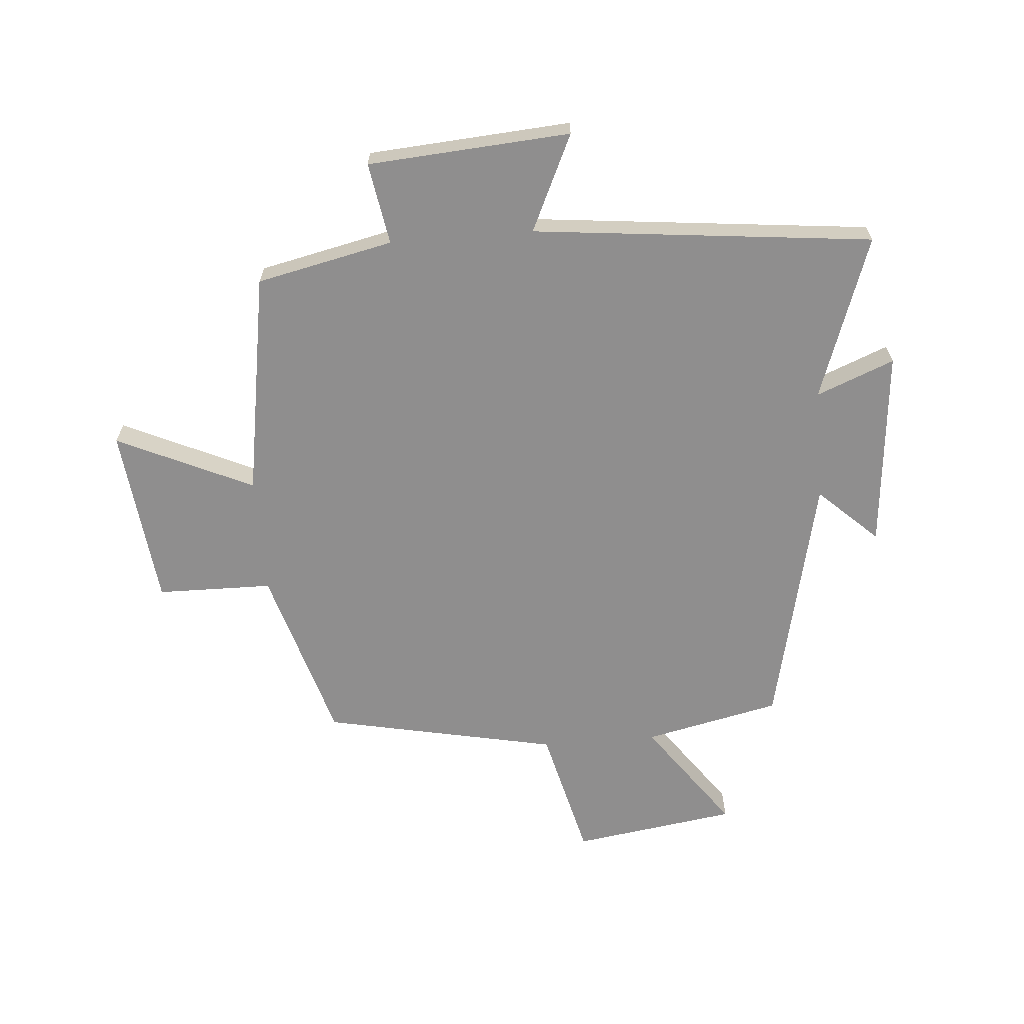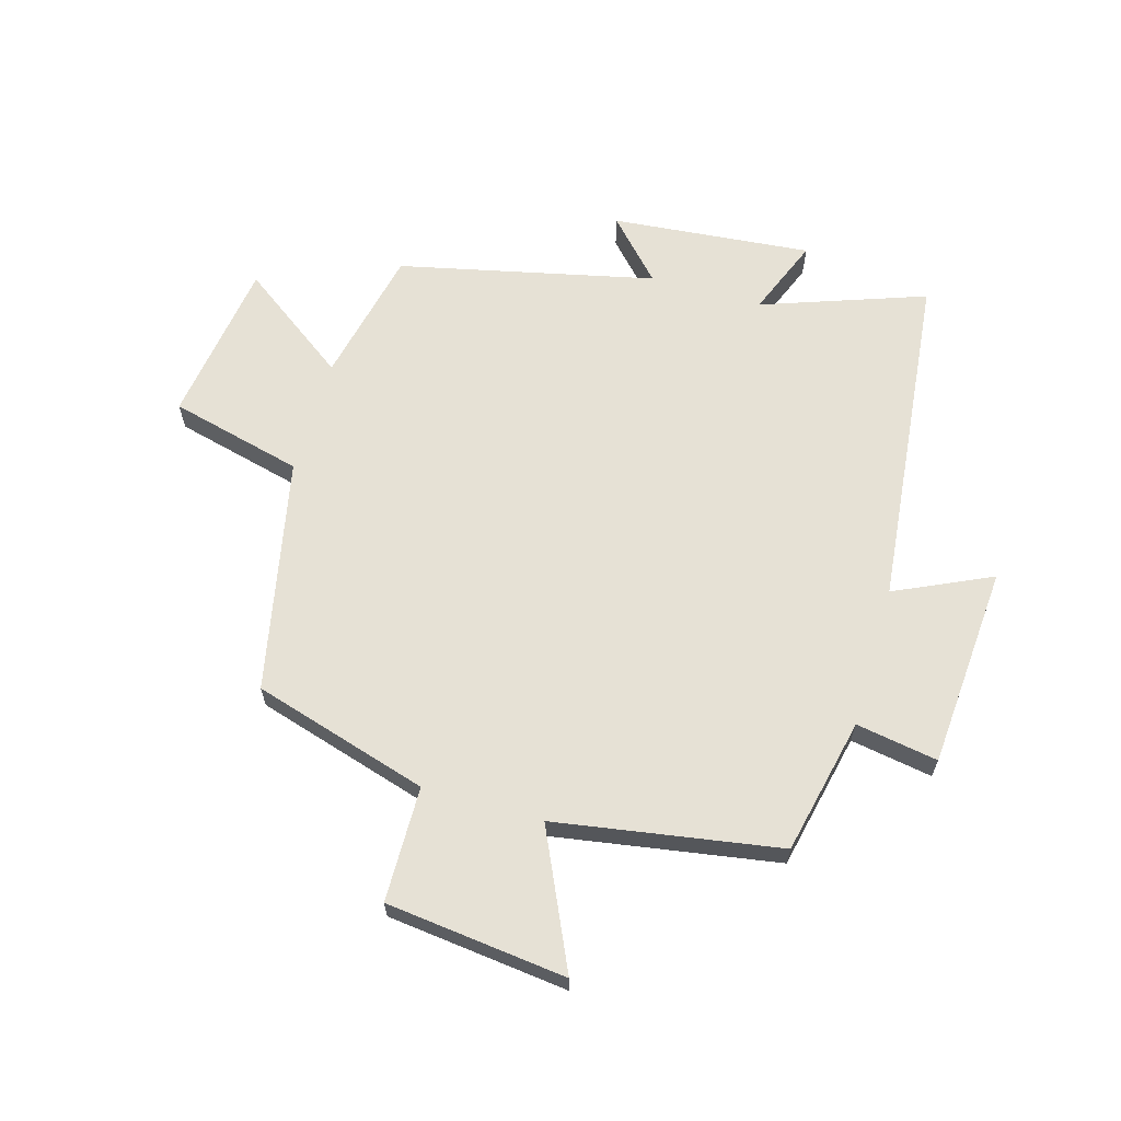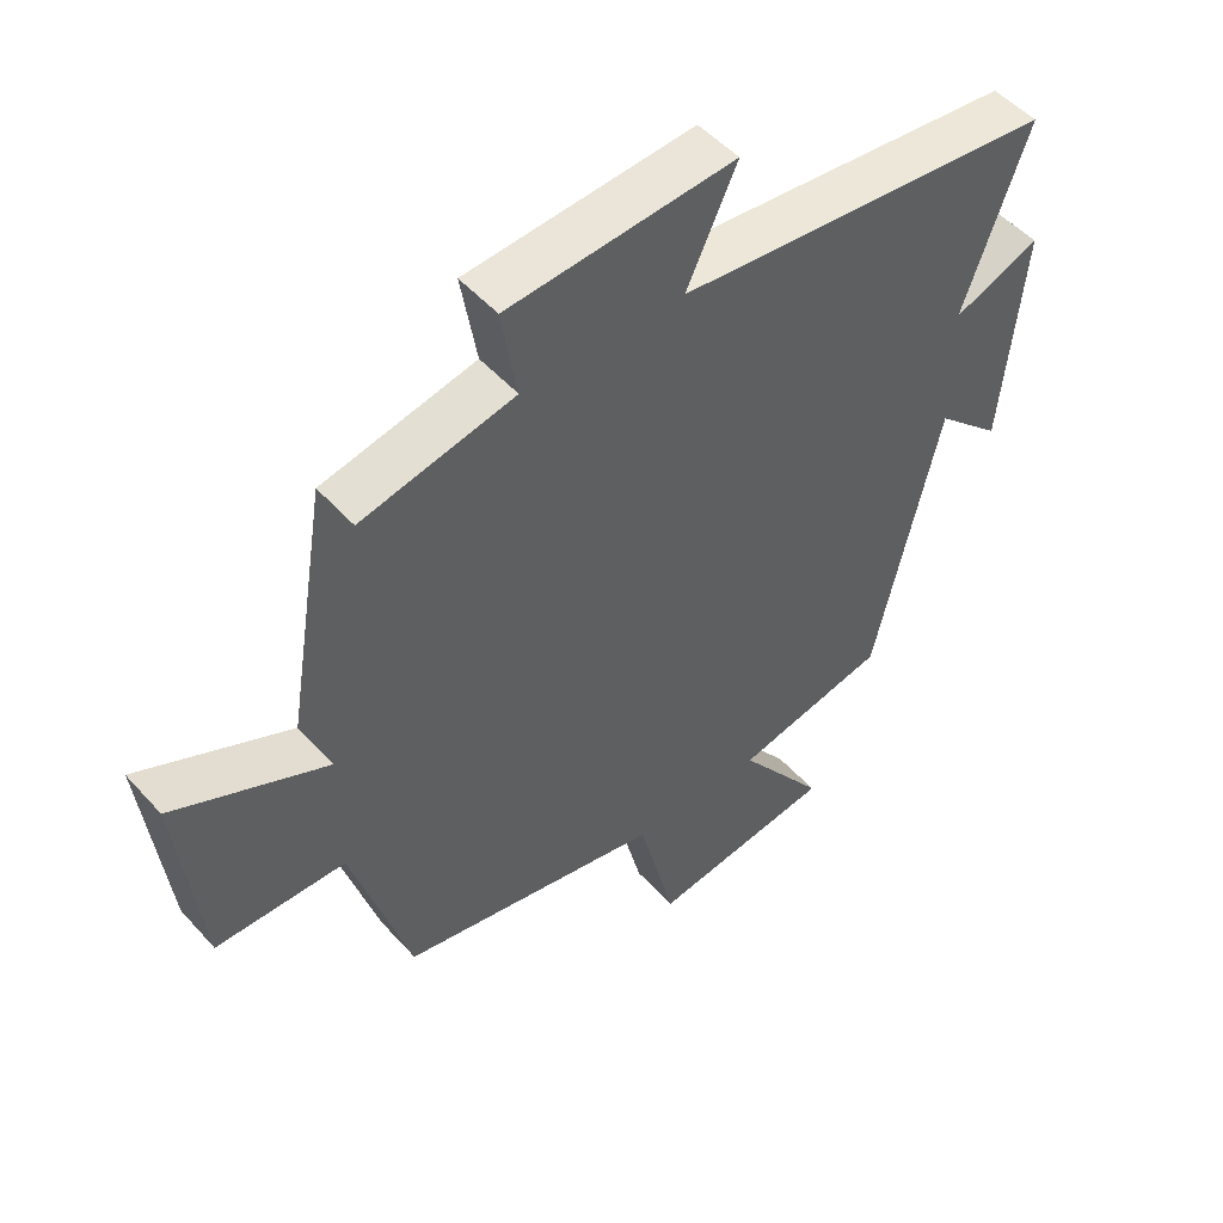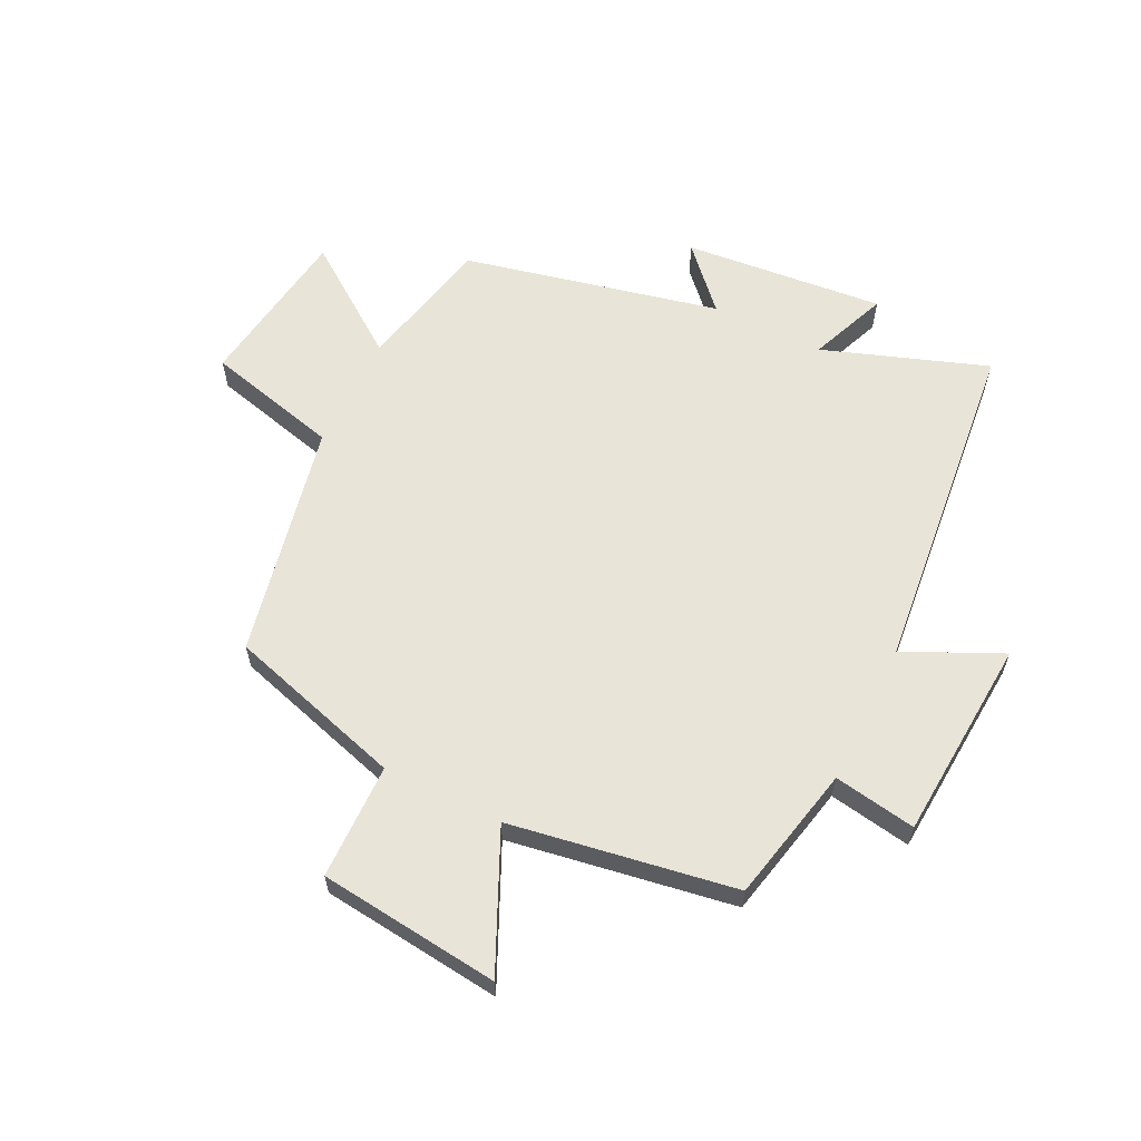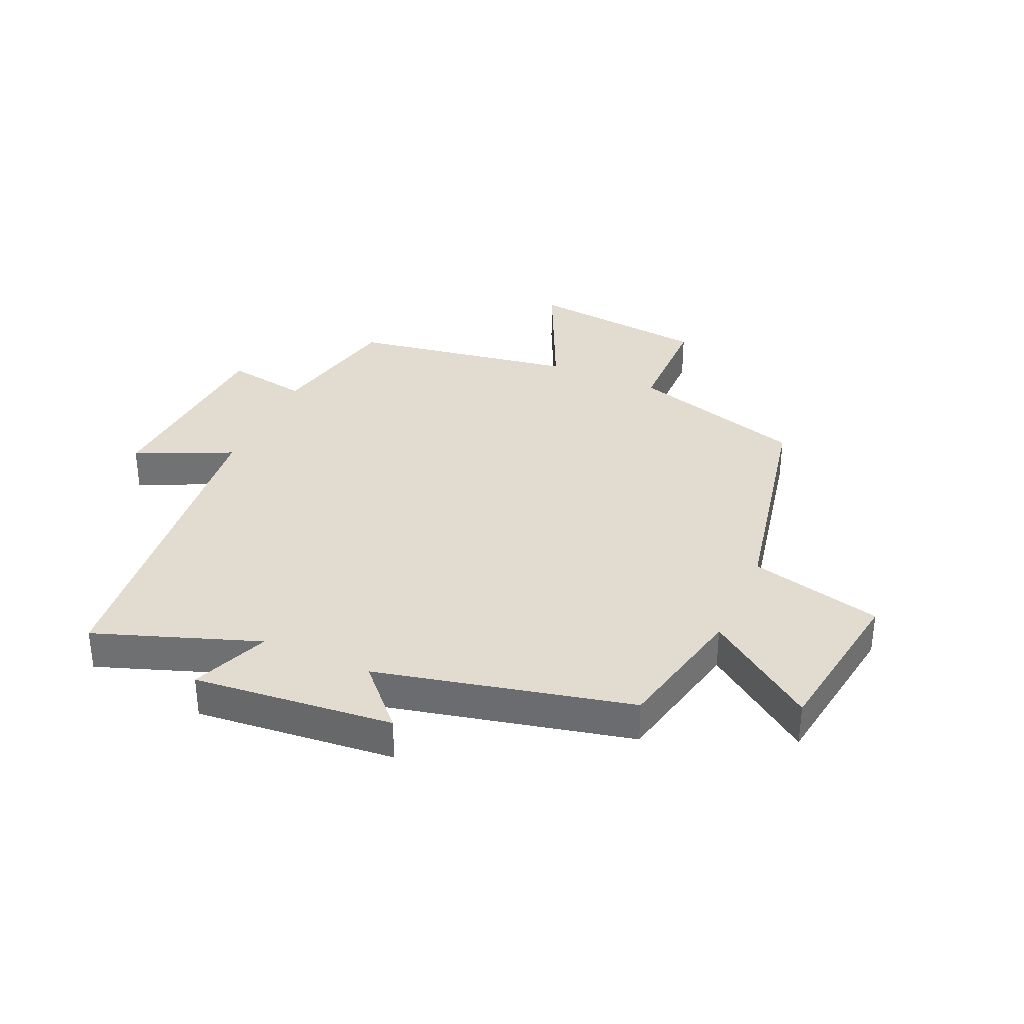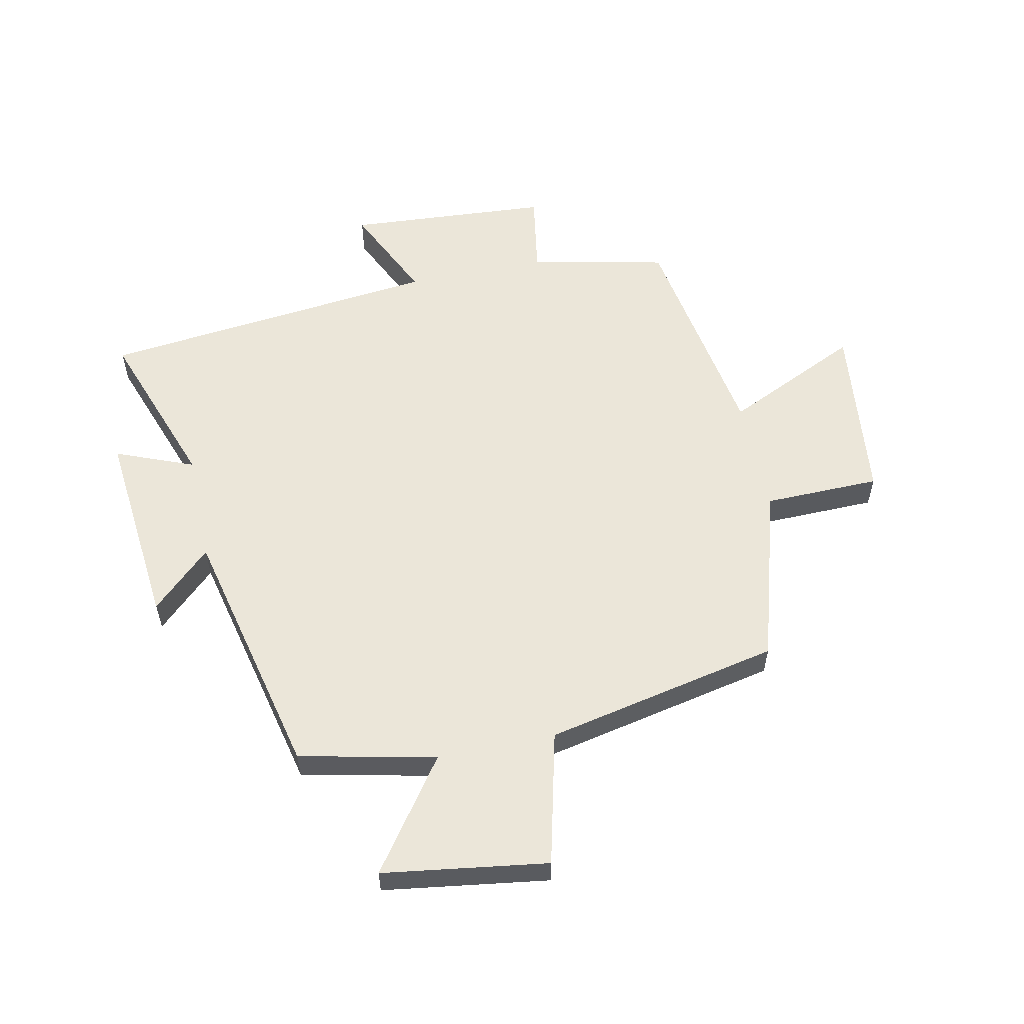
<metadata>
{"format":"obj","ext":"obj","renderer":"f3d","projection":"perspective","resolution":1024,"background":"white","views":[{"elev":-65.0,"azim":4.7,"up":"+Y"},{"elev":64.2,"azim":-73.8,"up":"+Y"},{"elev":50.4,"azim":-40.1,"up":"+Z"},{"elev":61.3,"azim":-63.8,"up":"+Y"},{"elev":34.5,"azim":113.9,"up":"+Y"},{"elev":57.1,"azim":168.1,"up":"+Y"}]}
</metadata>
<code>
v 0.403 0.07 -0.45
v 0.176 0.07 -0.5
v 0.307 0.07 -0.682
v 0.033 0.07 -0.722
v -0.022 0.07 -0.5
v -0.413 0.07 -0.419
v -0.5 0.07 -0.125
v -0.693 0.07 -0.122
v -0.727 0.07 0.18
v -0.5 0.07 0.075
v -0.438 0.07 0.45
v -0.21 0.07 0.5
v -0.233 0.07 0.637
v 0.105 0.07 0.661
v 0.03 0.07 0.5
v 0.597 0.07 0.439
v 0.5 0.07 0.166
v 0.63 0.07 0.218
v 0.598 0.07 -0.116
v 0.5 0.07 -0.024
v 0.403 0 -0.45
v 0.176 0 -0.5
v 0.307 0 -0.682
v 0.033 0 -0.722
v -0.022 0 -0.5
v -0.413 0 -0.419
v -0.5 0 -0.125
v -0.693 0 -0.122
v -0.727 0 0.18
v -0.5 0 0.075
v -0.438 0 0.45
v -0.21 0 0.5
v -0.233 0 0.637
v 0.105 0 0.661
v 0.03 0 0.5
v 0.597 0 0.439
v 0.5 0 0.166
v 0.63 0 0.218
v 0.598 0 -0.116
v 0.5 0 -0.024
f 17 18 19 20
f 17 20 1 2
f 15 16 17 2
f 12 13 14 15
f 10 11 12 15
f 10 15 2
f 7 8 9 10
f 5 6 7 10
f 5 10 2 3
f 3 4 5
f 40 39 38 37
f 22 21 40 37
f 22 37 36 35
f 35 34 33 32
f 35 32 31 30
f 22 35 30
f 30 29 28 27
f 30 27 26 25
f 23 22 30 25
f 25 24 23
f 1 21 22 2
f 2 22 23 3
f 3 23 24 4
f 4 24 25 5
f 5 25 26 6
f 6 26 27 7
f 7 27 28 8
f 8 28 29 9
f 9 29 30 10
f 10 30 31 11
f 11 31 32 12
f 12 32 33 13
f 13 33 34 14
f 14 34 35 15
f 15 35 36 16
f 16 36 37 17
f 17 37 38 18
f 18 38 39 19
f 19 39 40 20
f 20 40 21 1

</code>
